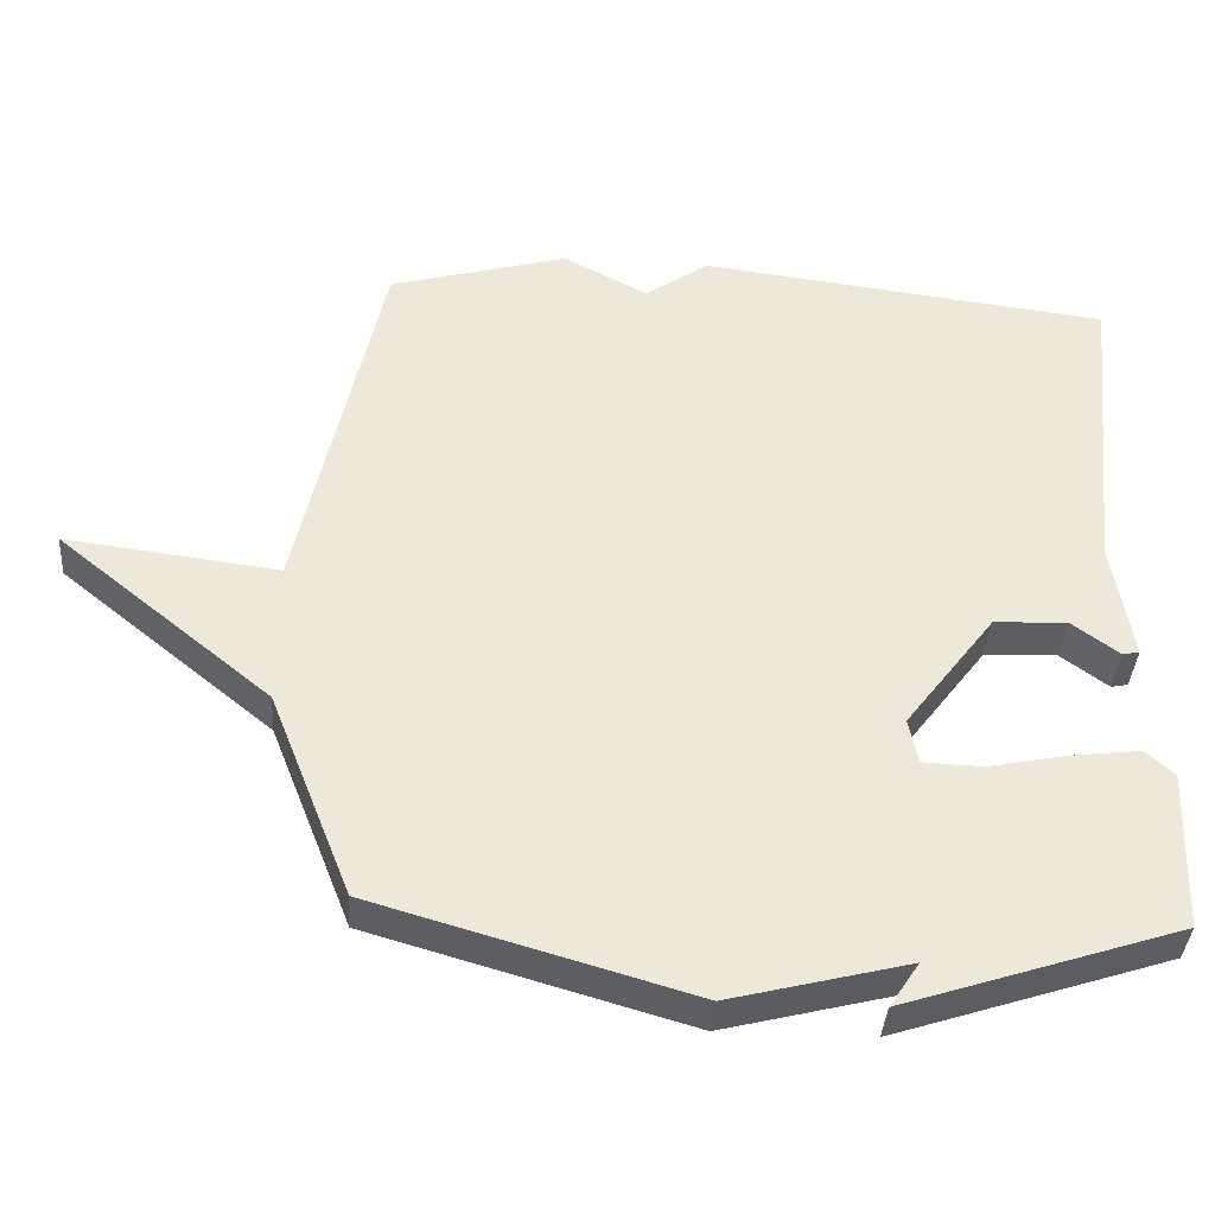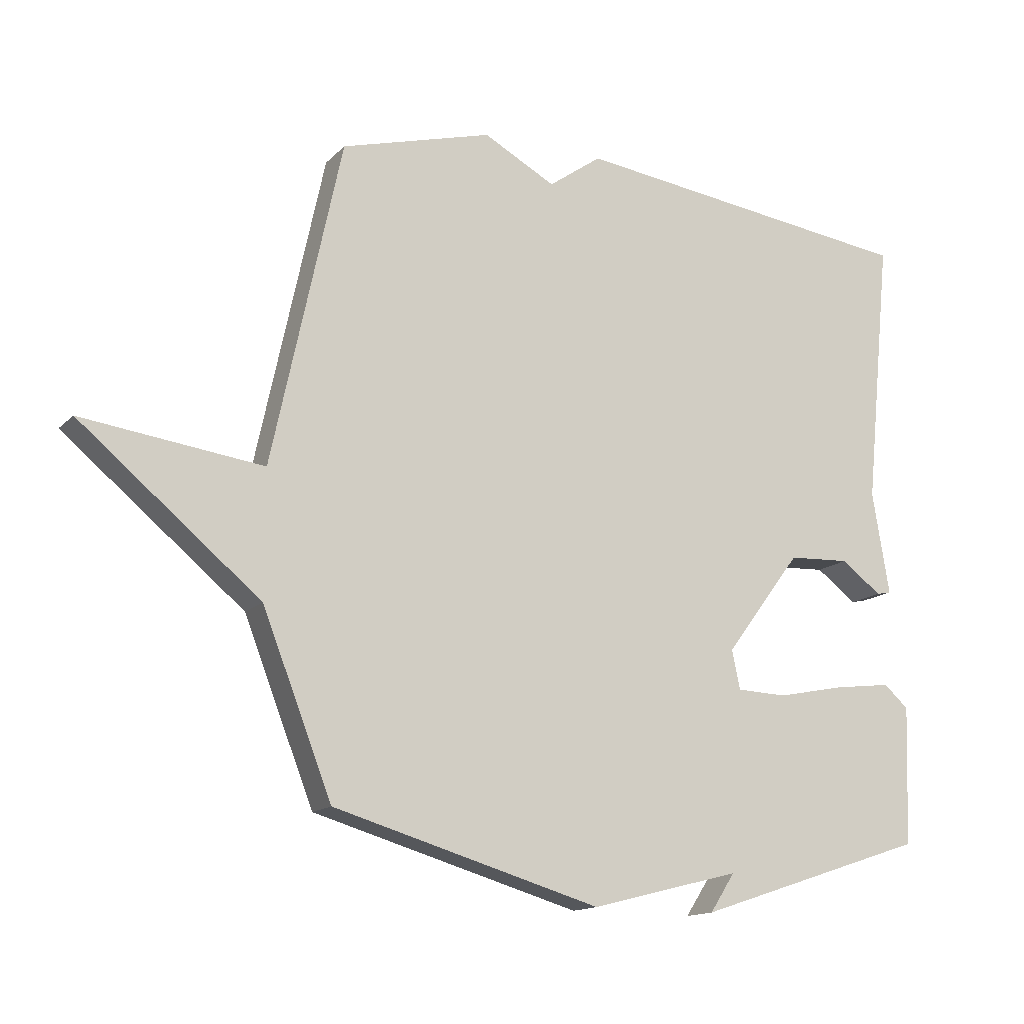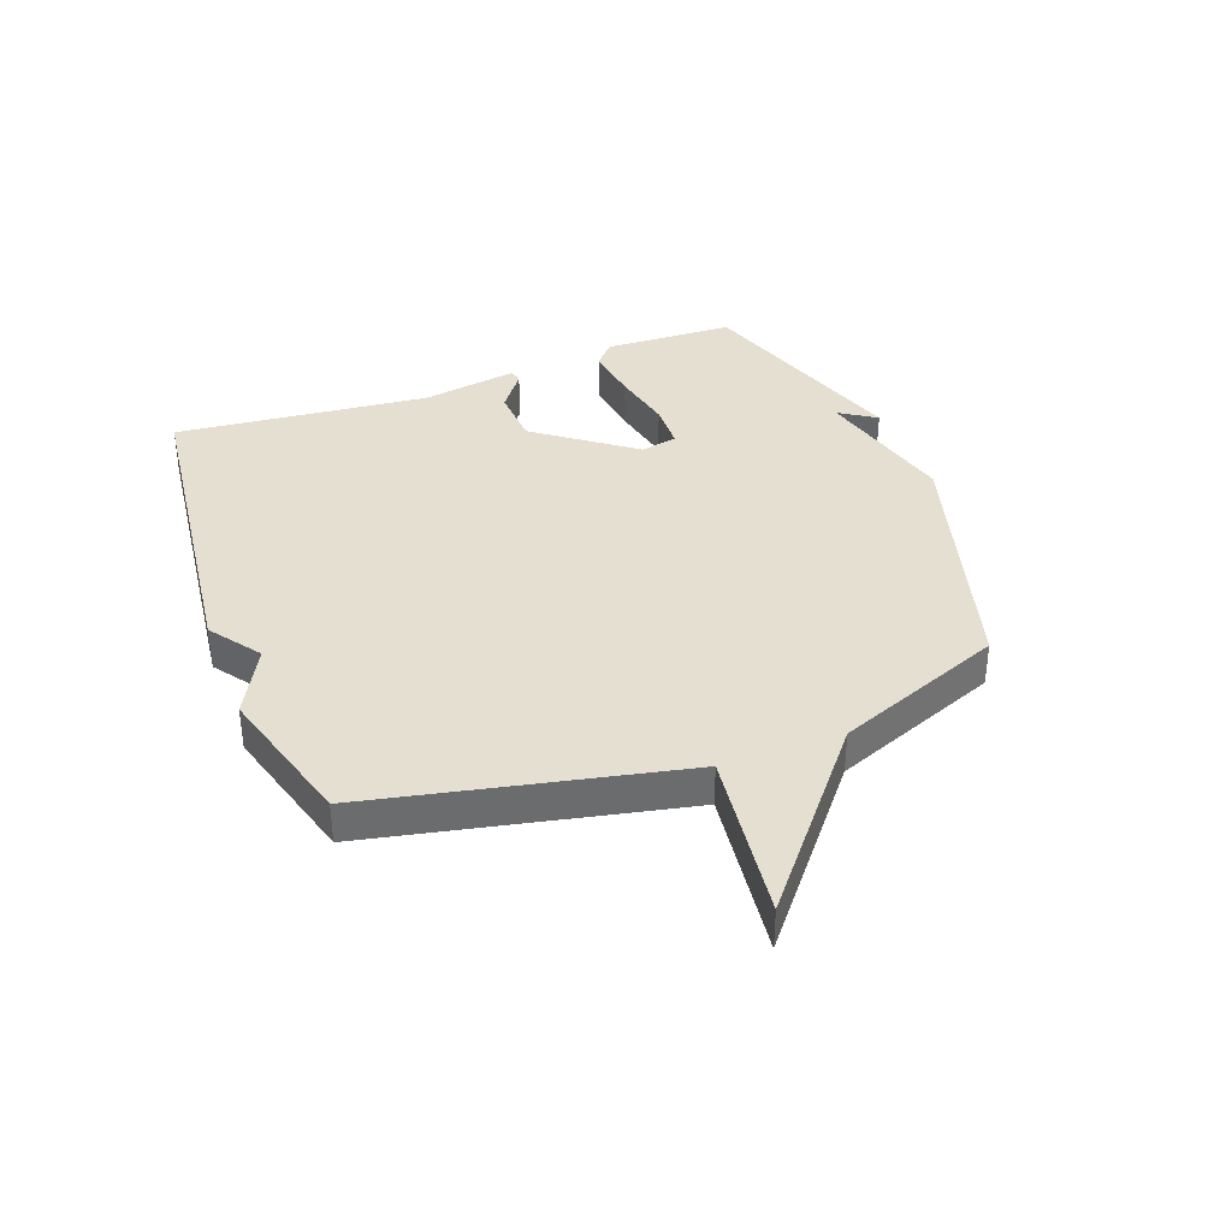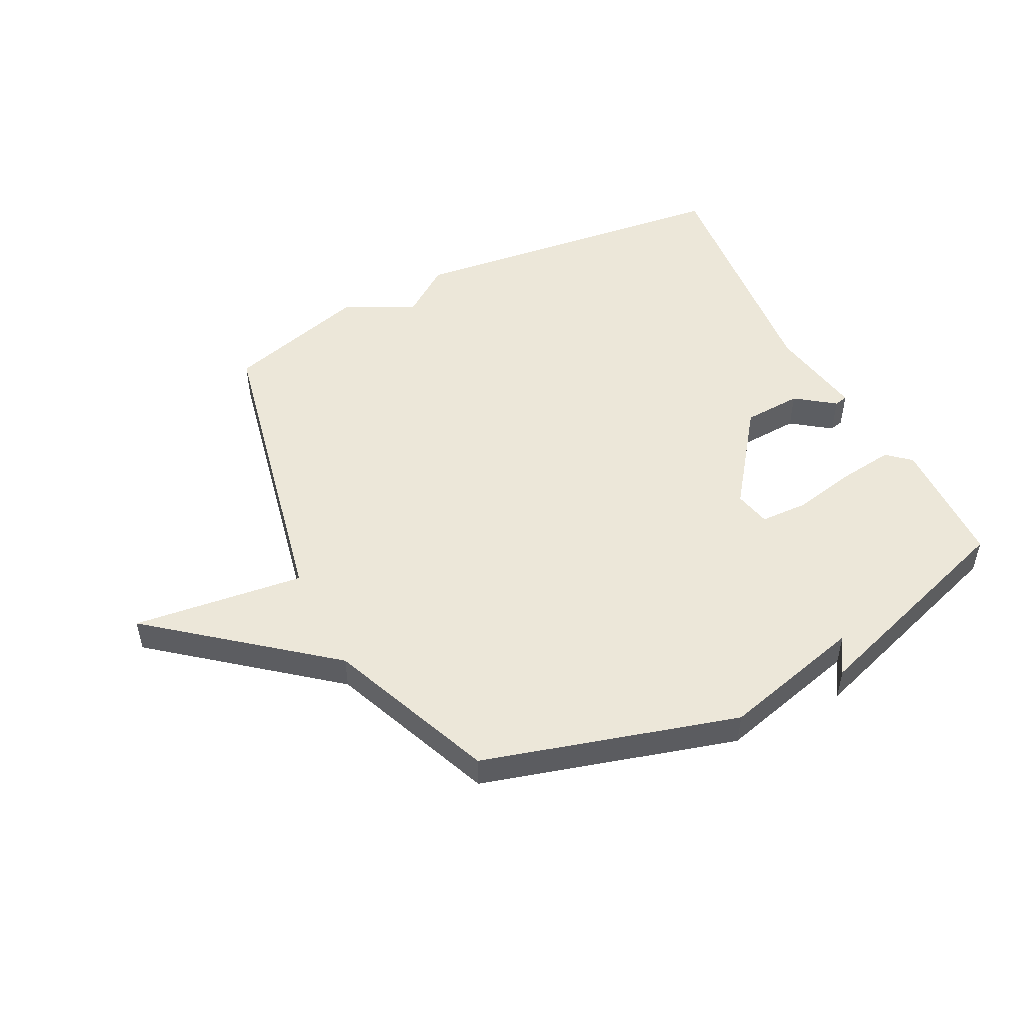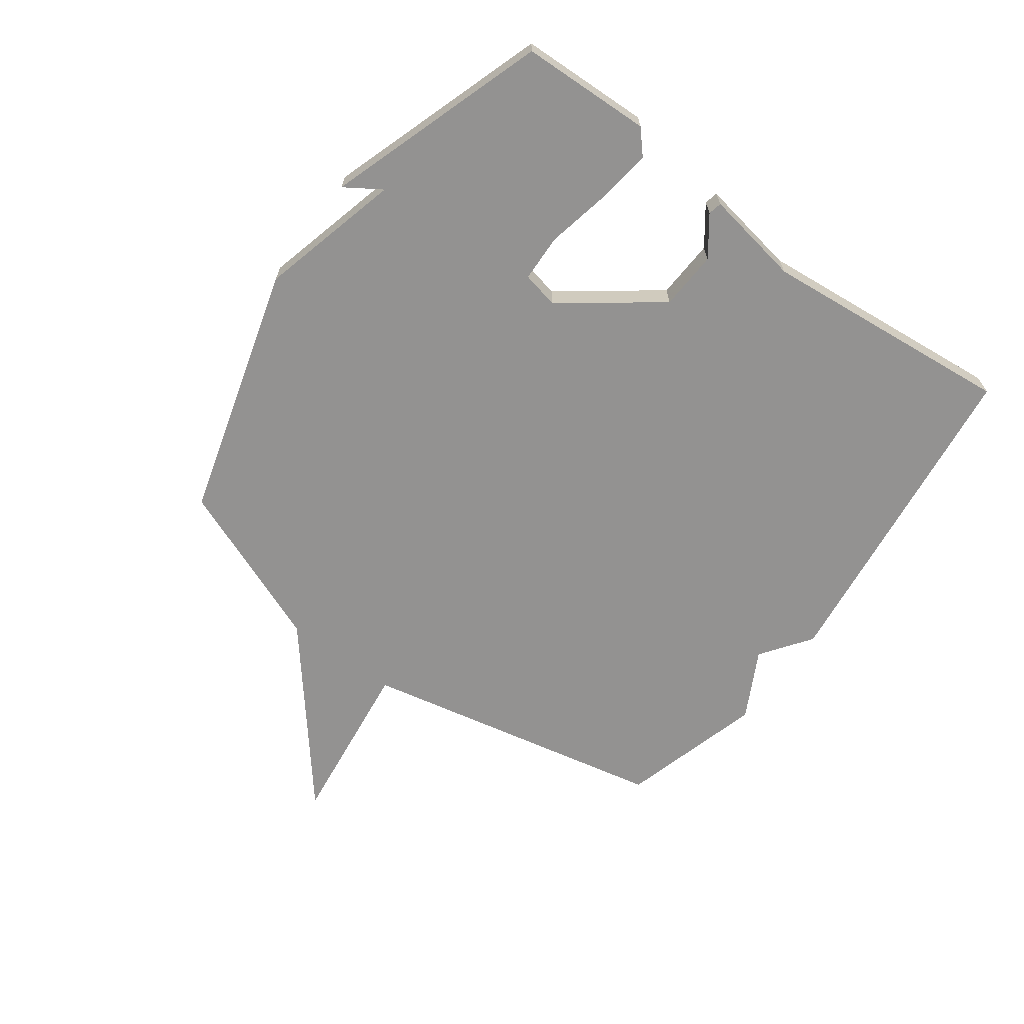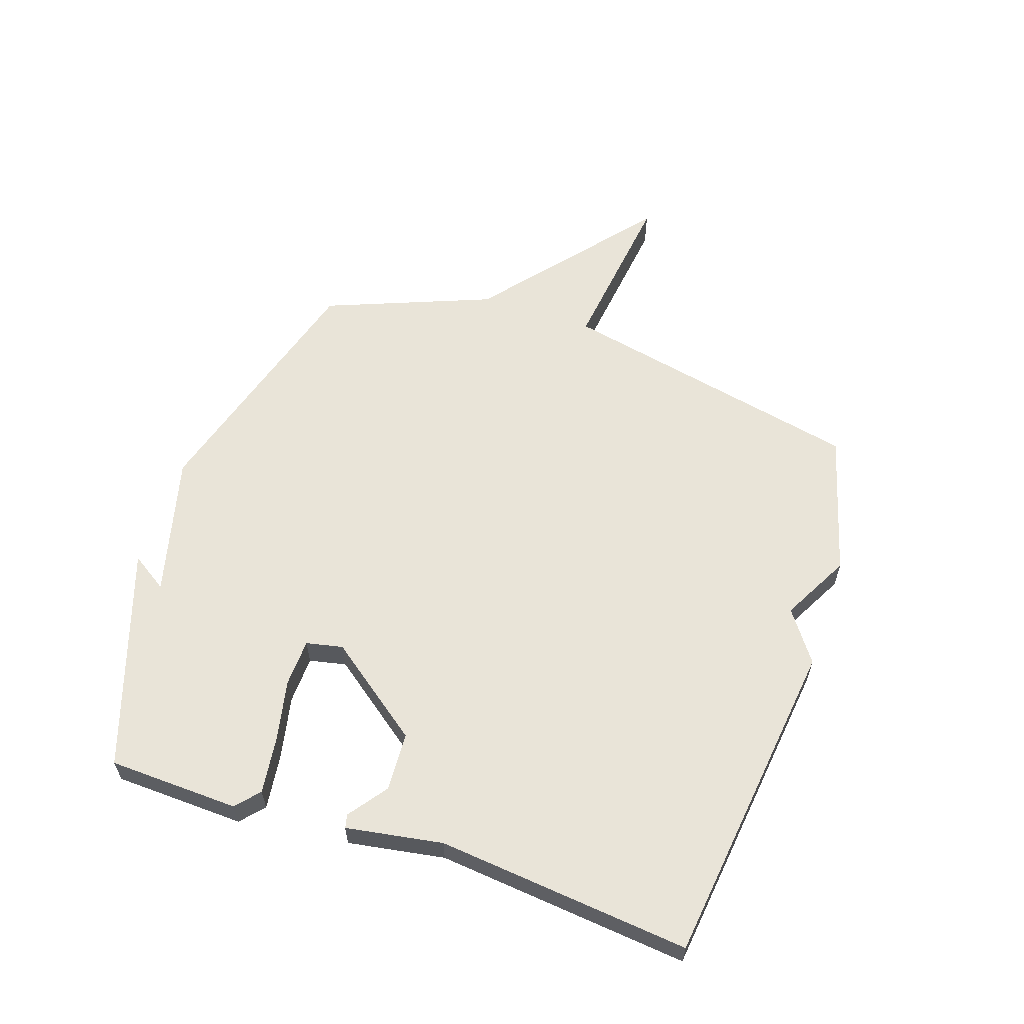
<metadata>
{"format":"obj","ext":"obj","renderer":"f3d","projection":"perspective","resolution":1024,"background":"white","views":[{"elev":-38.2,"azim":176.0,"up":"+Z"},{"elev":-14.6,"azim":152.5,"up":"+Z"},{"elev":36.8,"azim":69.4,"up":"+Y"},{"elev":50.0,"azim":152.9,"up":"+Y"},{"elev":-66.5,"azim":-126.4,"up":"+Y"},{"elev":59.9,"azim":-71.4,"up":"+Y"}]}
</metadata>
<code>
v -0.5 0.07 0.5
v 0.058 0.07 0.568
v 0.143 0.07 0.507
v 0.258 0.07 0.568
v 0.5 0.07 0.5
v 0.611 0.07 -0.018
v 0.899 0.07 0.018
v 0.611 0.07 -0.218
v 0.5 0.07 -0.5
v 0.073 0.07 -0.623
v -0.167 0.07 -0.562
v -0.127 0.07 -0.623
v -0.5 0.07 -0.5
v -0.508 0.07 -0.28
v -0.469 0.07 -0.245
v -0.375 0.07 -0.257
v -0.268 0.07 -0.279
v -0.188 0.07 -0.276
v -0.175 0.07 -0.214
v -0.297 0.07 -0.052
v -0.396 0.07 -0.047
v -0.461 0.07 -0.095
v -0.484 0.07 -0.09
v -0.457 0.07 0.073
v -0.5 0 0.5
v 0.058 0 0.568
v 0.143 0 0.507
v 0.258 0 0.568
v 0.5 0 0.5
v 0.611 0 -0.018
v 0.899 0 0.018
v 0.611 0 -0.218
v 0.5 0 -0.5
v 0.073 0 -0.623
v -0.167 0 -0.562
v -0.127 0 -0.623
v -0.5 0 -0.5
v -0.508 0 -0.28
v -0.469 0 -0.245
v -0.375 0 -0.257
v -0.268 0 -0.279
v -0.188 0 -0.276
v -0.175 0 -0.214
v -0.297 0 -0.052
v -0.396 0 -0.047
v -0.461 0 -0.095
v -0.484 0 -0.09
v -0.457 0 0.073
f 21 22 23 24
f 1 2 3
f 24 1 3
f 21 24 3
f 20 21 3
f 4 5 6
f 3 4 6
f 20 3 6
f 19 20 6
f 6 7 8
f 19 6 8
f 18 19 8
f 15 16 17
f 14 15 17
f 13 14 17
f 13 17 18
f 11 12 13
f 18 8 9
f 13 18 9
f 11 13 9
f 9 10 11
f 48 47 46 45
f 27 26 25
f 27 25 48
f 27 48 45
f 27 45 44
f 30 29 28
f 30 28 27
f 30 27 44
f 30 44 43
f 32 31 30
f 32 30 43
f 32 43 42
f 41 40 39
f 41 39 38
f 41 38 37
f 42 41 37
f 37 36 35
f 33 32 42
f 33 42 37
f 33 37 35
f 35 34 33
f 1 25 26 2
f 2 26 27 3
f 3 27 28 4
f 4 28 29 5
f 5 29 30 6
f 6 30 31 7
f 7 31 32 8
f 8 32 33 9
f 9 33 34 10
f 10 34 35 11
f 11 35 36 12
f 12 36 37 13
f 13 37 38 14
f 14 38 39 15
f 15 39 40 16
f 16 40 41 17
f 17 41 42 18
f 18 42 43 19
f 19 43 44 20
f 20 44 45 21
f 21 45 46 22
f 22 46 47 23
f 23 47 48 24
f 24 48 25 1

</code>
